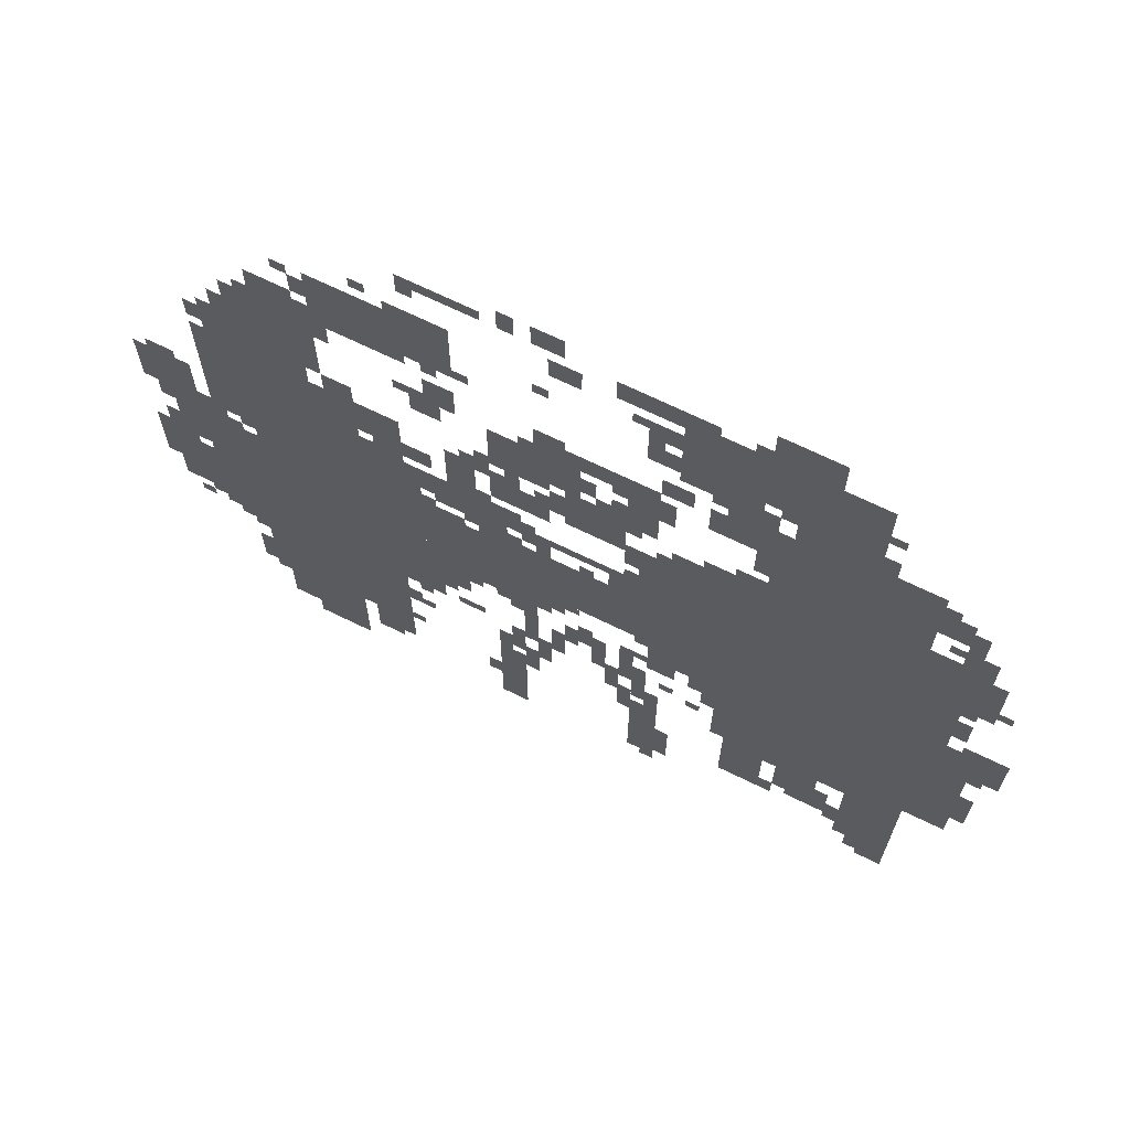
<metadata>
{"format":"obj","ext":"obj","renderer":"f3d","projection":"perspective","resolution":1024,"background":"white","views":[{"elev":69.0,"azim":26.1,"up":"+Y"}]}
</metadata>
<code>
g chuyue-mesh
v -128 927 0
v -128 1407 0
v -608 1407 0
v -608 927 0
v -128 479 0
v -128 927 0
v -608 927 0
v -608 479 0
v -1440 223 0
v -1440 799 0
v -1664 799 0
v -1664 223 0
v -1440 799 0
v -1440 1375 0
v -1664 1375 0
v -1664 799 0
v -1024 799 0
v -1024 991 0
v -1440 991 0
v -1440 799 0
v -608 799 0
v -608 991 0
v -1024 991 0
v -1024 799 0
v -608 991 0
v -608 1279 0
v -800 1279 0
v -800 991 0
v -1504 1375 0
v -1504 1663 0
v -1664 1663 0
v -1664 1375 0
v -1184 1695 0
v -1184 1855 0
v -1472 1855 0
v -1472 1695 0
v -352 1663 0
v -352 1951 0
v -512 1951 0
v -512 1663 0
v -352 1407 0
v -352 1663 0
v -512 1663 0
v -512 1407 0
v -160 127 0
v -160 415 0
v -288 415 0
v -288 127 0
v -544 1759 0
v -544 1951 0
v -736 1951 0
v -736 1759 0
v -224 1407 0
v -224 1695 0
v -352 1695 0
v -352 1407 0
v -1344 447 0
v -1344 799 0
v -1440 799 0
v -1440 447 0
v -1696 799 0
v -1696 991 0
v -1856 991 0
v -1856 799 0
v -1344 127 0
v -1344 447 0
v -1440 447 0
v -1440 127 0
v -1472 0 0
v -1472 223 0
v -1600 223 0
v -1600 0 0
v -928 1407 0
v -928 1535 0
v -1120 1535 0
v -1120 1407 0
v -480 191 0
v -480 415 0
v -576 415 0
v -576 191 0
v -1664 479 0
v -1664 639 0
v -1792 639 0
v -1792 479 0
v -1792 1023 0
v -1792 1183 0
v -1920 1183 0
v -1920 1023 0
v -832 1247 0
v -832 1407 0
v -960 1407 0
v -960 1247 0
v -1664 639 0
v -1664 799 0
v -1792 799 0
v -1792 639 0
v -1248 511 0
v -1248 703 0
v -1344 703 0
v -1344 511 0
v -1248 1087 0
v -1248 1183 0
v -1440 1183 0
v -1440 1087 0
v -992 703 0
v -992 799 0
v -1184 799 0
v -1184 703 0
v -1056 1087 0
v -1056 1183 0
v -1248 1183 0
v -1248 1087 0
v -1664 1215 0
v -1664 1407 0
v -1760 1407 0
v -1760 1215 0
v -1664 1023 0
v -1664 1215 0
v -1760 1215 0
v -1760 1023 0
v -1312 1247 0
v -1312 1375 0
v -1440 1375 0
v -1440 1247 0
v -64 735 0
v -64 991 0
v -128 991 0
v -128 735 0
v -64 479 0
v -64 735 0
v -128 735 0
v -128 479 0
v -512 1535 0
v -512 1663 0
v -640 1663 0
v -640 1535 0
v -1280 991 0
v -1280 1087 0
v -1440 1087 0
v -1440 991 0
v -1184 703 0
v -1184 799 0
v -1344 799 0
v -1344 703 0
v -384 415 0
v -384 479 0
v -608 479 0
v -608 415 0
v -160 415 0
v -160 479 0
v -384 479 0
v -384 415 0
v -448 1951 0
v -448 2047 0
v -576 2047 0
v -576 1951 0
v -992 1215 0
v -992 1311 0
v -1120 1311 0
v -1120 1215 0
v -1056 191 0
v -1056 351 0
v -1120 351 0
v -1120 191 0
v -1056 31 0
v -1056 191 0
v -1120 191 0
v -1120 31 0
v -576 1663 0
v -576 1759 0
v -672 1759 0
v -672 1663 0
v -608 703 0
v -608 799 0
v -704 799 0
v -704 703 0
v -1664 1407 0
v -1664 1535 0
v -1728 1535 0
v -1728 1407 0
v -736 1919 0
v -736 1983 0
v -864 1983 0
v -864 1919 0
v -608 1279 0
v -608 1343 0
v -736 1343 0
v -736 1279 0
v -1824 543 0
v -1824 671 0
v -1888 671 0
v -1888 543 0
v -1824 671 0
v -1824 799 0
v -1888 799 0
v -1888 671 0
v -896 1535 0
v -896 1599 0
v -1024 1599 0
v -1024 1535 0
v -768 1535 0
v -768 1599 0
v -896 1599 0
v -896 1535 0
v -736 191 0
v -736 319 0
v -800 319 0
v -800 191 0
v -736 63 0
v -736 191 0
v -800 191 0
v -800 63 0
v -1600 127 0
v -1600 223 0
v -1664 223 0
v -1664 127 0
v -160 1535 0
v -160 1631 0
v -224 1631 0
v -224 1535 0
v -160 31 0
v -160 127 0
v -224 127 0
v -224 31 0
v -512 1439 0
v -512 1535 0
v -576 1535 0
v -576 1439 0
v -1184 1535 0
v -1184 1631 0
v -1248 1631 0
v -1248 1535 0
v -1504 1695 0
v -1504 1759 0
v -1600 1759 0
v -1600 1695 0
v -1088 1023 0
v -1088 1087 0
v -1184 1087 0
v -1184 1023 0
v -736 319 0
v -736 383 0
v -832 383 0
v -832 319 0
v -864 607 0
v -864 671 0
v -960 671 0
v -960 607 0
v -1184 607 0
v -1184 703 0
v -1248 703 0
v -1248 607 0
v -1152 1247 0
v -1152 1343 0
v -1216 1343 0
v -1216 1247 0
v -800 991 0
v -800 1023 0
v -992 1023 0
v -992 991 0
v -352 223 0
v -352 319 0
v -416 319 0
v -416 223 0
v -1280 1663 0
v -1280 1695 0
v -1472 1695 0
v -1472 1663 0
v -768 1439 0
v -768 1535 0
v -832 1535 0
v -832 1439 0
v -64 1311 0
v -64 1407 0
v -128 1407 0
v -128 1311 0
v -704 703 0
v -704 799 0
v -768 799 0
v -768 703 0
v -352 319 0
v -352 415 0
v -416 415 0
v -416 319 0
v -64 1215 0
v -64 1311 0
v -128 1311 0
v -128 1215 0
v 0 927 0
v 0 1023 0
v -64 1023 0
v -64 927 0
v -1472 1663 0
v -1472 1695 0
v -1632 1695 0
v -1632 1663 0
v -1664 319 0
v -1664 479 0
v -1696 479 0
v -1696 319 0
v -992 991 0
v -992 1023 0
v -1152 1023 0
v -1152 991 0
v -1216 1471 0
v -1216 1535 0
v -1280 1535 0
v -1280 1471 0
v -1312 1183 0
v -1312 1247 0
v -1376 1247 0
v -1376 1183 0
v -704 1599 0
v -704 1663 0
v -768 1663 0
v -768 1599 0
v -1408 1375 0
v -1408 1439 0
v -1472 1439 0
v -1472 1375 0
v -1248 1215 0
v -1248 1279 0
v -1312 1279 0
v -1312 1215 0
v -928 1887 0
v -928 1951 0
v -992 1951 0
v -992 1887 0
v -960 1983 0
v -960 2047 0
v -1024 2047 0
v -1024 1983 0
v -800 1023 0
v -800 1087 0
v -864 1087 0
v -864 1023 0
v -672 1695 0
v -672 1759 0
v -736 1759 0
v -736 1695 0
v -1472 1535 0
v -1472 1663 0
v -1504 1663 0
v -1504 1535 0
v -768 1375 0
v -768 1439 0
v -832 1439 0
v -832 1375 0
v -1152 1183 0
v -1152 1247 0
v -1216 1247 0
v -1216 1183 0
v -928 1087 0
v -928 1119 0
v -1056 1119 0
v -1056 1087 0
v -1792 511 0
v -1792 639 0
v -1824 639 0
v -1824 511 0
v -512 1823 0
v -512 1951 0
v -544 1951 0
v -544 1823 0
v -1792 639 0
v -1792 767 0
v -1824 767 0
v -1824 639 0
v -1024 575 0
v -1024 703 0
v -1056 703 0
v -1056 575 0
v -704 639 0
v -704 703 0
v -768 703 0
v -768 639 0
v 0 863 0
v 0 927 0
v -64 927 0
v -64 863 0
v -800 1087 0
v -800 1119 0
v -928 1119 0
v -928 1087 0
v -1664 191 0
v -1664 319 0
v -1696 319 0
v -1696 191 0
v -1600 63 0
v -1600 127 0
v -1664 127 0
v -1664 63 0
v -32 639 0
v -32 735 0
v -64 735 0
v -64 639 0
v -1728 991 0
v -1728 1023 0
v -1824 1023 0
v -1824 991 0
v -1664 863 0
v -1664 959 0
v -1696 959 0
v -1696 863 0
v -704 159 0
v -704 255 0
v -736 255 0
v -736 159 0
v -1024 479 0
v -1024 575 0
v -1056 575 0
v -1056 479 0
v -416 319 0
v -416 415 0
v -448 415 0
v -448 319 0
v -992 1375 0
v -992 1407 0
v -1088 1407 0
v -1088 1375 0
v -512 1727 0
v -512 1823 0
v -544 1823 0
v -544 1727 0
v -800 511 0
v -800 607 0
v -832 607 0
v -832 511 0
v -128 1503 0
v -128 1599 0
v -160 1599 0
v -160 1503 0
v -768 511 0
v -768 607 0
v -800 607 0
v -800 511 0
v -800 607 0
v -800 703 0
v -832 703 0
v -832 607 0
v -1472 1439 0
v -1472 1535 0
v -1504 1535 0
v -1504 1439 0
v -128 1407 0
v -128 1503 0
v -160 1503 0
v -160 1407 0
v -1888 639 0
v -1888 735 0
v -1920 735 0
v -1920 639 0
v -1888 735 0
v -1888 831 0
v -1920 831 0
v -1920 735 0
v -768 1791 0
v -768 1887 0
v -800 1887 0
v -800 1791 0
v -768 415 0
v -768 511 0
v -800 511 0
v -800 415 0
v -1120 1983 0
v -1120 2015 0
v -1216 2015 0
v -1216 1983 0
v -1056 1983 0
v -1056 2047 0
v -1088 2047 0
v -1088 1983 0
v -640 639 0
v -640 703 0
v -672 703 0
v -672 639 0
v -672 1951 0
v -672 1983 0
v -736 1983 0
v -736 1951 0
v -1152 511 0
v -1152 543 0
v -1216 543 0
v -1216 511 0
v -1088 383 0
v -1088 447 0
v -1120 447 0
v -1120 383 0
v -1056 639 0
v -1056 703 0
v -1088 703 0
v -1088 639 0
v -288 223 0
v -288 287 0
v -320 287 0
v -320 223 0
v -736 1823 0
v -736 1887 0
v -768 1887 0
v -768 1823 0
v -1184 991 0
v -1184 1023 0
v -1248 1023 0
v -1248 991 0
v -1312 383 0
v -1312 447 0
v -1344 447 0
v -1344 383 0
v -448 191 0
v -448 255 0
v -480 255 0
v -480 191 0
v -1120 159 0
v -1120 223 0
v -1152 223 0
v -1152 159 0
v -96 1087 0
v -96 1151 0
v -128 1151 0
v -128 1087 0
v -1696 415 0
v -1696 479 0
v -1728 479 0
v -1728 415 0
v -736 415 0
v -736 479 0
v -768 479 0
v -768 415 0
v -864 543 0
v -864 607 0
v -896 607 0
v -896 543 0
v -1856 831 0
v -1856 895 0
v -1888 895 0
v -1888 831 0
v -800 383 0
v -800 447 0
v -832 447 0
v -832 383 0
v -1472 1759 0
v -1472 1823 0
v -1504 1823 0
v -1504 1759 0
v -608 1343 0
v -608 1375 0
v -672 1375 0
v -672 1343 0
v -1120 1343 0
v -1120 1375 0
v -1184 1375 0
v -1184 1343 0
v -832 1407 0
v -832 1471 0
v -864 1471 0
v -864 1407 0
v -160 1407 0
v -160 1439 0
v -224 1439 0
v -224 1407 0
v -1408 1183 0
v -1408 1247 0
v -1440 1247 0
v -1440 1183 0
v -1184 1055 0
v -1184 1087 0
v -1248 1087 0
v -1248 1055 0
v -928 767 0
v -928 799 0
v -992 799 0
v -992 767 0
v -1824 1183 0
v -1824 1215 0
v -1888 1215 0
v -1888 1183 0
v -992 1023 0
v -992 1087 0
v -1024 1087 0
v -1024 1023 0
v -544 1663 0
v -544 1727 0
v -576 1727 0
v -576 1663 0
v -1440 1599 0
v -1440 1663 0
v -1472 1663 0
v -1472 1599 0
v -736 1727 0
v -736 1791 0
v -768 1791 0
v -768 1727 0
v -320 1695 0
v -320 1759 0
v -352 1759 0
v -352 1695 0
v -960 1599 0
v -960 1631 0
v -1024 1631 0
v -1024 1599 0
v -896 1439 0
v -896 1503 0
v -928 1503 0
v -928 1439 0
v -1728 1439 0
v -1728 1503 0
v -1760 1503 0
v -1760 1439 0
v -1664 1535 0
v -1664 1599 0
v -1696 1599 0
v -1696 1535 0
v -1248 1535 0
v -1248 1567 0
v -1312 1567 0
v -1312 1535 0
v -608 575 0
v -608 639 0
v -640 639 0
v -640 575 0
v -960 543 0
v -960 607 0
v -992 607 0
v -992 543 0
v -1248 1855 0
v -1248 1887 0
v -1312 1887 0
v -1312 1855 0
v -608 639 0
v -608 703 0
v -640 703 0
v -640 639 0
v -960 479 0
v -960 543 0
v -992 543 0
v -992 479 0
v -992 447 0
v -992 511 0
v -1024 511 0
v -1024 447 0
v -992 383 0
v -992 447 0
v -1024 447 0
v -1024 383 0
v -832 479 0
v -832 543 0
v -864 543 0
v -864 479 0
v -832 415 0
v -832 479 0
v -864 479 0
v -864 415 0
v -1088 1375 0
v -1088 1407 0
v -1152 1407 0
v -1152 1375 0
v -1824 991 0
v -1824 1023 0
v -1888 1023 0
v -1888 991 0
v -1216 1983 0
v -1216 2015 0
v -1280 2015 0
v -1280 1983 0
v -768 1727 0
v -768 1791 0
v -800 1791 0
v -800 1727 0
v -1664 799 0
v -1664 863 0
v -1696 863 0
v -1696 799 0
v -704 95 0
v -704 159 0
v -736 159 0
v -736 95 0
v -1184 1855 0
v -1184 1887 0
v -1248 1887 0
v -1248 1855 0
v -32 575 0
v -32 639 0
v -64 639 0
v -64 575 0
v -416 255 0
v -416 319 0
v -448 319 0
v -448 255 0
v -1056 447 0
v -1056 511 0
v -1088 511 0
v -1088 447 0
v -96 1439 0
v -96 1503 0
v -128 1503 0
v -128 1439 0
v -736 1503 0
v -736 1567 0
v -768 1567 0
v -768 1503 0
v -800 1215 0
v -800 1279 0
v -832 1279 0
v -832 1215 0
v -960 1311 0
v -960 1375 0
v -992 1375 0
v -992 1311 0
v -224 63 0
v -224 127 0
v -256 127 0
v -256 63 0
v -1056 1311 0
v -1056 1343 0
v -1120 1343 0
v -1120 1311 0
v -1376 95 0
v -1376 127 0
v -1440 127 0
v -1440 95 0
v -640 1567 0
v -640 1631 0
v -672 1631 0
v -672 1567 0
v -320 287 0
v -320 351 0
v -352 351 0
v -352 287 0
v -1056 383 0
v -1056 447 0
v -1088 447 0
v -1088 383 0
v -1024 351 0
v -1024 415 0
v -1056 415 0
v -1056 351 0
v -1024 287 0
v -1024 351 0
v -1056 351 0
v -1056 287 0
v -1696 287 0
v -1696 351 0
v -1728 351 0
v -1728 287 0
v -1696 223 0
v -1696 287 0
v -1728 287 0
v -1728 223 0
v -320 223 0
v -320 287 0
v -352 287 0
v -352 223 0
v -768 767 0
v -768 799 0
v -800 799 0
v -800 767 0
v -32 831 0
v -32 863 0
v -64 863 0
v -64 831 0
v -1856 959 0
v -1856 991 0
v -1888 991 0
v -1888 959 0
v -1376 1183 0
v -1376 1215 0
v -1408 1215 0
v -1408 1183 0
v -800 1119 0
v -800 1151 0
v -832 1151 0
v -832 1119 0
v -1024 1119 0
v -1024 1151 0
v -1056 1151 0
v -1056 1119 0
v -32 1247 0
v -32 1279 0
v -64 1279 0
v -64 1247 0
v -96 1183 0
v -96 1215 0
v -128 1215 0
v -128 1183 0
v -1120 1183 0
v -1120 1215 0
v -1152 1215 0
v -1152 1183 0
v -1024 1055 0
v -1024 1087 0
v -1056 1087 0
v -1056 1055 0
v -1760 1023 0
v -1760 1055 0
v -1792 1055 0
v -1792 1023 0
v -64 991 0
v -64 1023 0
v -96 1023 0
v -96 991 0
v -1664 991 0
v -1664 1023 0
v -1696 1023 0
v -1696 991 0
v -896 1023 0
v -896 1055 0
v -928 1055 0
v -928 1023 0
v -1056 1023 0
v -1056 1055 0
v -1088 1055 0
v -1088 1023 0
v -1248 1023 0
v -1248 1055 0
v -1280 1055 0
v -1280 1023 0
v -1824 479 0
v -1824 511 0
v -1856 511 0
v -1856 479 0
v -1728 447 0
v -1728 479 0
v -1760 479 0
v -1760 447 0
v -640 511 0
v -640 543 0
v -672 543 0
v -672 511 0
v -1280 479 0
v -1280 511 0
v -1312 511 0
v -1312 479 0
v -1312 255 0
v -1312 287 0
v -1344 287 0
v -1344 255 0
v -736 31 0
v -736 63 0
v -768 63 0
v -768 31 0
v -448 383 0
v -448 415 0
v -480 415 0
v -480 383 0
v -1280 383 0
v -1280 415 0
v -1312 415 0
v -1312 383 0
v -896 671 0
v -896 703 0
v -928 703 0
v -928 671 0
v -1088 671 0
v -1088 703 0
v -1120 703 0
v -1120 671 0
v -960 735 0
v -960 767 0
v -992 767 0
v -992 735 0
v -768 671 0
v -768 703 0
v -800 703 0
v -800 671 0
v -1216 575 0
v -1216 607 0
v -1248 607 0
v -1248 575 0
v -704 543 0
v -704 575 0
v -736 575 0
v -736 543 0
v -1152 671 0
v -1152 703 0
v -1184 703 0
v -1184 671 0
v -928 575 0
v -928 607 0
v -960 607 0
v -960 575 0
v -736 1279 0
v -736 1311 0
v -768 1311 0
v -768 1279 0
v -736 383 0
v -736 415 0
v -768 415 0
v -768 383 0
v -1088 351 0
v -1088 383 0
v -1120 383 0
v -1120 351 0
v -1856 799 0
v -1856 831 0
v -1888 831 0
v -1888 799 0
v -864 511 0
v -864 543 0
v -896 543 0
v -896 511 0
v -1248 1951 0
v -1248 1983 0
v -1280 1983 0
v -1280 1951 0
v -1344 1887 0
v -1344 1919 0
v -1376 1919 0
v -1376 1887 0
v -288 191 0
v -288 223 0
v -320 223 0
v -320 191 0
v -576 1951 0
v -576 1983 0
v -608 1983 0
v -608 1951 0
v -96 1407 0
v -96 1439 0
v -128 1439 0
v -128 1407 0
v -960 1279 0
v -960 1311 0
v -992 1311 0
v -992 1279 0
v -640 1535 0
v -640 1567 0
v -672 1567 0
v -672 1535 0
v -736 1471 0
v -736 1503 0
v -768 1503 0
v -768 1471 0
v -96 1055 0
v -96 1087 0
v -128 1087 0
v -128 1055 0
v -1248 991 0
v -1248 1023 0
v -1280 1023 0
v -1280 991 0
v -1120 1311 0
v -1120 1343 0
v -1152 1343 0
v -1152 1311 0
v -800 1183 0
v -800 1215 0
v -832 1215 0
v -832 1183 0
v -160 1471 0
v -160 1503 0
v -192 1503 0
v -192 1471 0
v -512 1407 0
v -512 1439 0
v -544 1439 0
v -544 1407 0
v -1024 1535 0
v -1024 1567 0
v -1056 1567 0
v -1056 1535 0
v -832 1503 0
v -832 1535 0
v -864 1535 0
v -864 1503 0
v -1056 1343 0
v -1056 1375 0
v -1088 1375 0
v -1088 1343 0
v -992 1311 0
v -992 1343 0
v -1024 1343 0
v -1024 1311 0
v -864 1407 0
v -864 1439 0
v -896 1439 0
v -896 1407 0
v -800 1343 0
v -800 1375 0
v -832 1375 0
v -832 1343 0
v -1504 1823 0
v -1504 1855 0
v -1536 1855 0
v -1536 1823 0
v -992 1791 0
v -992 1823 0
v -1024 1823 0
v -1024 1791 0
v -800 1855 0
v -800 1887 0
v -832 1887 0
v -832 1855 0
v -320 1823 0
v -320 1855 0
v -352 1855 0
v -352 1823 0
v -1216 1663 0
v -1216 1695 0
v -1248 1695 0
v -1248 1663 0
v -192 1631 0
v -192 1663 0
v -224 1663 0
v -224 1631 0
v -1152 1695 0
v -1152 1727 0
v -1184 1727 0
v -1184 1695 0
v -1472 1695 0
v -1472 1727 0
v -1504 1727 0
v -1504 1695 0
g chuyue-mesh_0
f 3 2 1
f 1 4 3
f 7 6 5
f 5 8 7
f 11 10 9
f 9 12 11
f 15 14 13
f 13 16 15
f 19 18 17
f 17 20 19
f 23 22 21
f 21 24 23
f 27 26 25
f 25 28 27
f 31 30 29
f 29 32 31
f 35 34 33
f 33 36 35
f 39 38 37
f 37 40 39
f 43 42 41
f 41 44 43
f 47 46 45
f 45 48 47
f 51 50 49
f 49 52 51
f 55 54 53
f 53 56 55
f 59 58 57
f 57 60 59
f 63 62 61
f 61 64 63
f 67 66 65
f 65 68 67
f 71 70 69
f 69 72 71
f 75 74 73
f 73 76 75
f 79 78 77
f 77 80 79
f 83 82 81
f 81 84 83
f 87 86 85
f 85 88 87
f 91 90 89
f 89 92 91
f 95 94 93
f 93 96 95
f 99 98 97
f 97 100 99
f 103 102 101
f 101 104 103
f 107 106 105
f 105 108 107
f 111 110 109
f 109 112 111
f 115 114 113
f 113 116 115
f 119 118 117
f 117 120 119
f 123 122 121
f 121 124 123
f 127 126 125
f 125 128 127
f 131 130 129
f 129 132 131
f 135 134 133
f 133 136 135
f 139 138 137
f 137 140 139
f 143 142 141
f 141 144 143
f 147 146 145
f 145 148 147
f 151 150 149
f 149 152 151
f 155 154 153
f 153 156 155
f 159 158 157
f 157 160 159
f 163 162 161
f 161 164 163
f 167 166 165
f 165 168 167
f 171 170 169
f 169 172 171
f 175 174 173
f 173 176 175
f 179 178 177
f 177 180 179
f 183 182 181
f 181 184 183
f 187 186 185
f 185 188 187
f 191 190 189
f 189 192 191
f 195 194 193
f 193 196 195
f 199 198 197
f 197 200 199
f 203 202 201
f 201 204 203
f 207 206 205
f 205 208 207
f 211 210 209
f 209 212 211
f 215 214 213
f 213 216 215
f 219 218 217
f 217 220 219
f 223 222 221
f 221 224 223
f 227 226 225
f 225 228 227
f 231 230 229
f 229 232 231
f 235 234 233
f 233 236 235
f 239 238 237
f 237 240 239
f 243 242 241
f 241 244 243
f 247 246 245
f 245 248 247
f 251 250 249
f 249 252 251
f 255 254 253
f 253 256 255
f 259 258 257
f 257 260 259
f 263 262 261
f 261 264 263
f 267 266 265
f 265 268 267
f 271 270 269
f 269 272 271
f 275 274 273
f 273 276 275
f 279 278 277
f 277 280 279
f 283 282 281
f 281 284 283
f 287 286 285
f 285 288 287
f 291 290 289
f 289 292 291
f 295 294 293
f 293 296 295
f 299 298 297
f 297 300 299
f 303 302 301
f 301 304 303
f 307 306 305
f 305 308 307
f 311 310 309
f 309 312 311
f 315 314 313
f 313 316 315
f 319 318 317
f 317 320 319
f 323 322 321
f 321 324 323
f 327 326 325
f 325 328 327
f 331 330 329
f 329 332 331
f 335 334 333
f 333 336 335
f 339 338 337
f 337 340 339
f 343 342 341
f 341 344 343
f 347 346 345
f 345 348 347
f 351 350 349
f 349 352 351
f 355 354 353
f 353 356 355
f 359 358 357
f 357 360 359
f 363 362 361
f 361 364 363
f 367 366 365
f 365 368 367
f 371 370 369
f 369 372 371
f 375 374 373
f 373 376 375
f 379 378 377
f 377 380 379
f 383 382 381
f 381 384 383
f 387 386 385
f 385 388 387
f 391 390 389
f 389 392 391
f 395 394 393
f 393 396 395
f 399 398 397
f 397 400 399
f 403 402 401
f 401 404 403
f 407 406 405
f 405 408 407
f 411 410 409
f 409 412 411
f 415 414 413
f 413 416 415
f 419 418 417
f 417 420 419
f 423 422 421
f 421 424 423
f 427 426 425
f 425 428 427
f 431 430 429
f 429 432 431
f 435 434 433
f 433 436 435
f 439 438 437
f 437 440 439
f 443 442 441
f 441 444 443
f 447 446 445
f 445 448 447
f 451 450 449
f 449 452 451
f 455 454 453
f 453 456 455
f 459 458 457
f 457 460 459
f 463 462 461
f 461 464 463
f 467 466 465
f 465 468 467
f 471 470 469
f 469 472 471
f 475 474 473
f 473 476 475
f 479 478 477
f 477 480 479
f 483 482 481
f 481 484 483
f 487 486 485
f 485 488 487
f 491 490 489
f 489 492 491
f 495 494 493
f 493 496 495
f 499 498 497
f 497 500 499
f 503 502 501
f 501 504 503
f 507 506 505
f 505 508 507
f 511 510 509
f 509 512 511
f 515 514 513
f 513 516 515
f 519 518 517
f 517 520 519
f 523 522 521
f 521 524 523
f 527 526 525
f 525 528 527
f 531 530 529
f 529 532 531
f 535 534 533
f 533 536 535
f 539 538 537
f 537 540 539
f 543 542 541
f 541 544 543
f 547 546 545
f 545 548 547
f 551 550 549
f 549 552 551
f 555 554 553
f 553 556 555
f 559 558 557
f 557 560 559
f 563 562 561
f 561 564 563
f 567 566 565
f 565 568 567
f 571 570 569
f 569 572 571
f 575 574 573
f 573 576 575
f 579 578 577
f 577 580 579
f 583 582 581
f 581 584 583
f 587 586 585
f 585 588 587
f 591 590 589
f 589 592 591
f 595 594 593
f 593 596 595
f 599 598 597
f 597 600 599
f 603 602 601
f 601 604 603
f 607 606 605
f 605 608 607
f 611 610 609
f 609 612 611
f 615 614 613
f 613 616 615
f 619 618 617
f 617 620 619
f 623 622 621
f 621 624 623
f 627 626 625
f 625 628 627
f 631 630 629
f 629 632 631
f 635 634 633
f 633 636 635
f 639 638 637
f 637 640 639
f 643 642 641
f 641 644 643
f 647 646 645
f 645 648 647
f 651 650 649
f 649 652 651
f 655 654 653
f 653 656 655
f 659 658 657
f 657 660 659
f 663 662 661
f 661 664 663
f 667 666 665
f 665 668 667
f 671 670 669
f 669 672 671
f 675 674 673
f 673 676 675
f 679 678 677
f 677 680 679
f 683 682 681
f 681 684 683
f 687 686 685
f 685 688 687
f 691 690 689
f 689 692 691
f 695 694 693
f 693 696 695
f 699 698 697
f 697 700 699
f 703 702 701
f 701 704 703
f 707 706 705
f 705 708 707
f 711 710 709
f 709 712 711
f 715 714 713
f 713 716 715
f 719 718 717
f 717 720 719
f 723 722 721
f 721 724 723
f 727 726 725
f 725 728 727
f 731 730 729
f 729 732 731
f 735 734 733
f 733 736 735
f 739 738 737
f 737 740 739
f 743 742 741
f 741 744 743
f 747 746 745
f 745 748 747
f 751 750 749
f 749 752 751
f 755 754 753
f 753 756 755
f 759 758 757
f 757 760 759
f 763 762 761
f 761 764 763
f 767 766 765
f 765 768 767
f 771 770 769
f 769 772 771
f 775 774 773
f 773 776 775
f 779 778 777
f 777 780 779
f 783 782 781
f 781 784 783
f 787 786 785
f 785 788 787
f 791 790 789
f 789 792 791
f 795 794 793
f 793 796 795
f 799 798 797
f 797 800 799
f 803 802 801
f 801 804 803
f 807 806 805
f 805 808 807
f 811 810 809
f 809 812 811
f 815 814 813
f 813 816 815
f 819 818 817
f 817 820 819
f 823 822 821
f 821 824 823
f 827 826 825
f 825 828 827
f 831 830 829
f 829 832 831
f 835 834 833
f 833 836 835
f 839 838 837
f 837 840 839
f 843 842 841
f 841 844 843
f 847 846 845
f 845 848 847
f 851 850 849
f 849 852 851
f 855 854 853
f 853 856 855
f 859 858 857
f 857 860 859
f 863 862 861
f 861 864 863
f 867 866 865
f 865 868 867
f 871 870 869
f 869 872 871
f 875 874 873
f 873 876 875
f 879 878 877
f 877 880 879
f 883 882 881
f 881 884 883
f 887 886 885
f 885 888 887
f 891 890 889
f 889 892 891
f 895 894 893
f 893 896 895
f 899 898 897
f 897 900 899
f 903 902 901
f 901 904 903
f 907 906 905
f 905 908 907
f 911 910 909
f 909 912 911
f 915 914 913
f 913 916 915
f 919 918 917
f 917 920 919
f 923 922 921
f 921 924 923
f 927 926 925
f 925 928 927
f 931 930 929
f 929 932 931
f 935 934 933
f 933 936 935
f 939 938 937
f 937 940 939
f 943 942 941
f 941 944 943
f 947 946 945
f 945 948 947
f 951 950 949
f 949 952 951
f 955 954 953
f 953 956 955
f 959 958 957
f 957 960 959
f 963 962 961
f 961 964 963
f 967 966 965
f 965 968 967
f 971 970 969
f 969 972 971
f 975 974 973
f 973 976 975
f 979 978 977
f 977 980 979
f 983 982 981
f 981 984 983
f 987 986 985
f 985 988 987
f 991 990 989
f 989 992 991
f 995 994 993
f 993 996 995
f 999 998 997
f 997 1000 999
f 1003 1002 1001
f 1001 1004 1003
f 1007 1006 1005
f 1005 1008 1007
f 1011 1010 1009
f 1009 1012 1011

</code>
